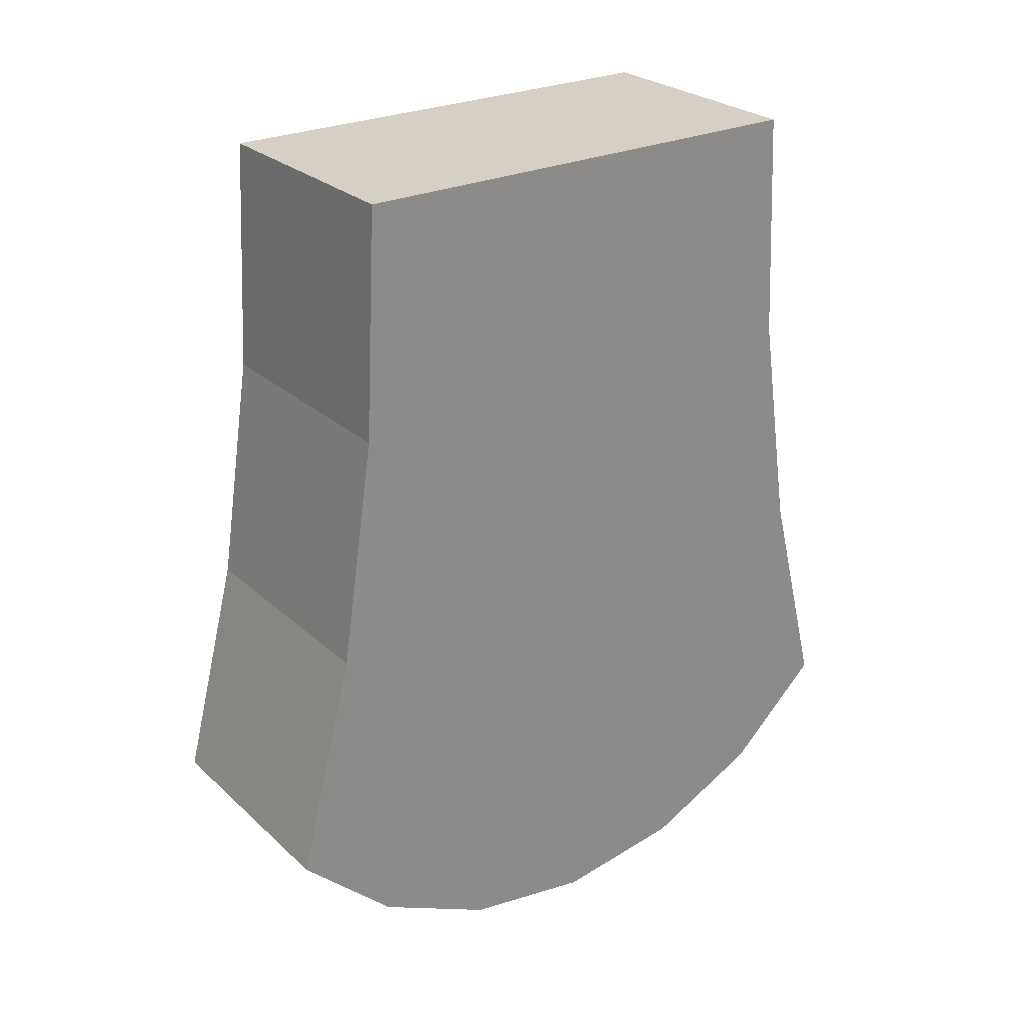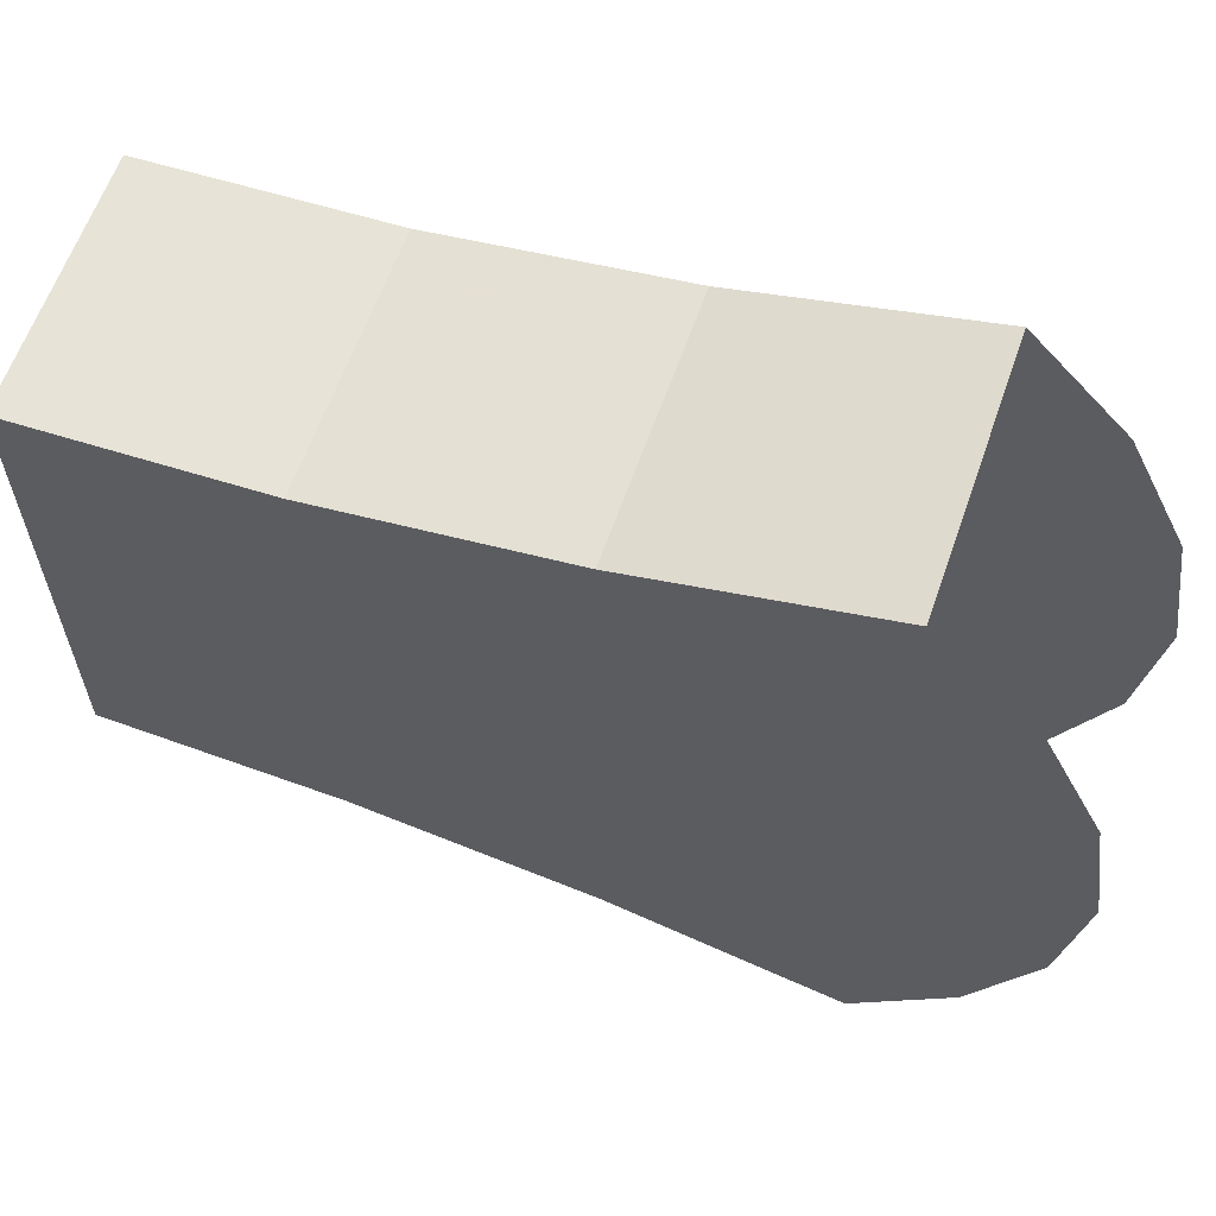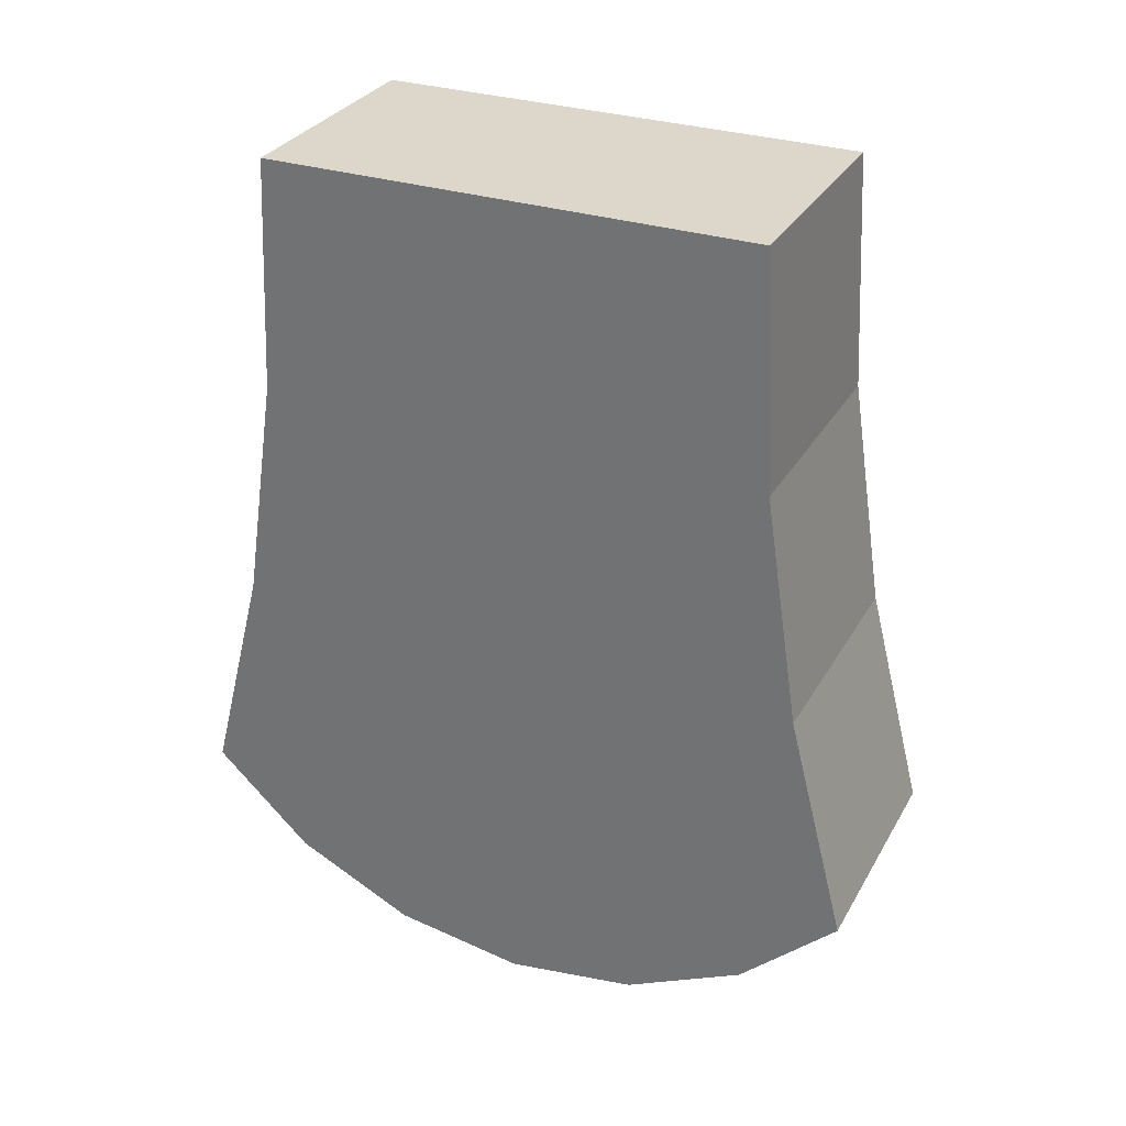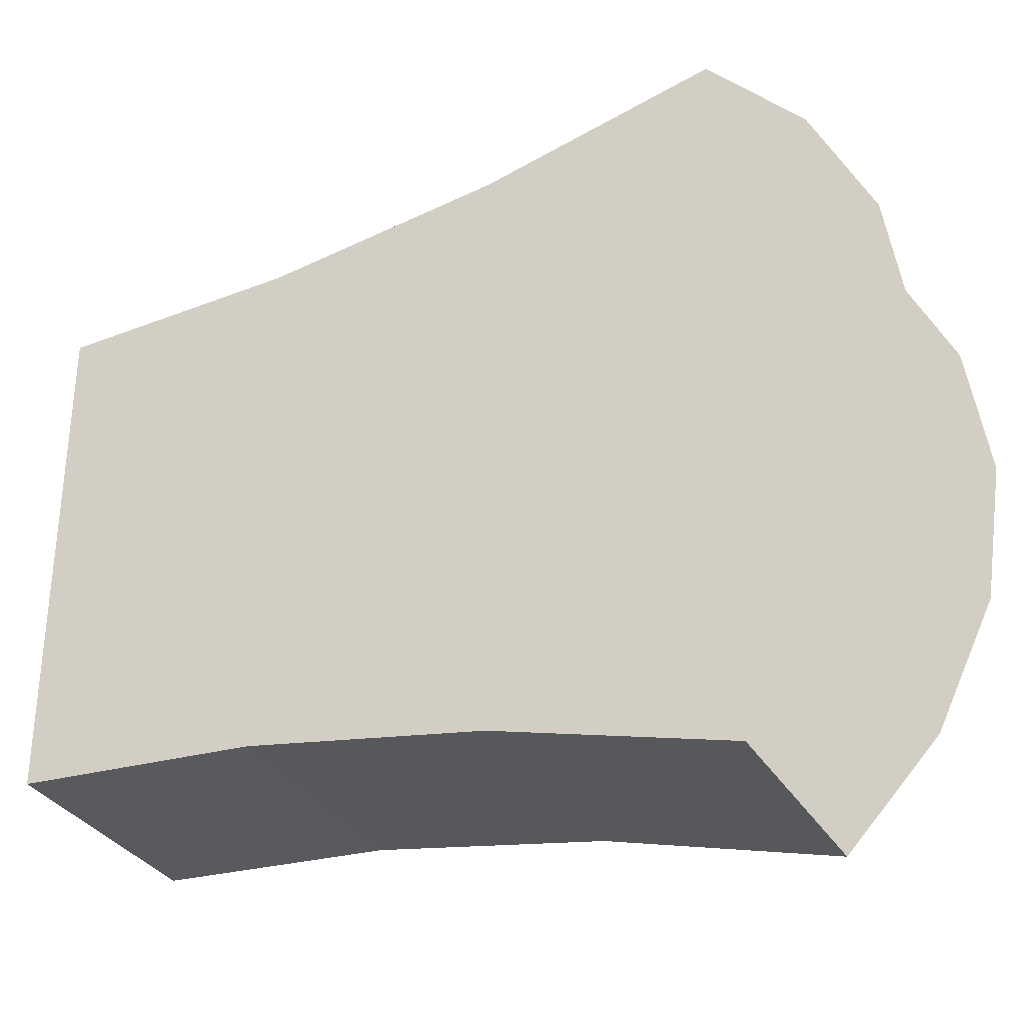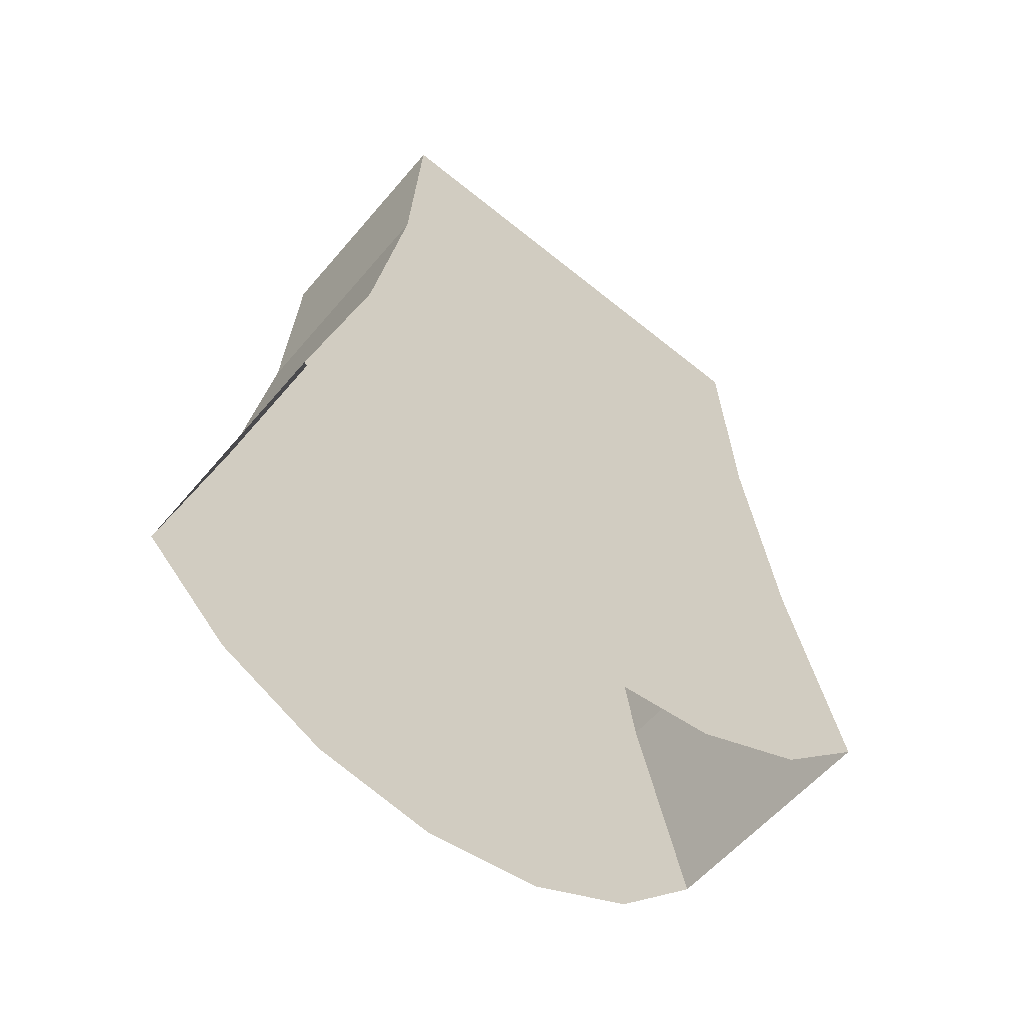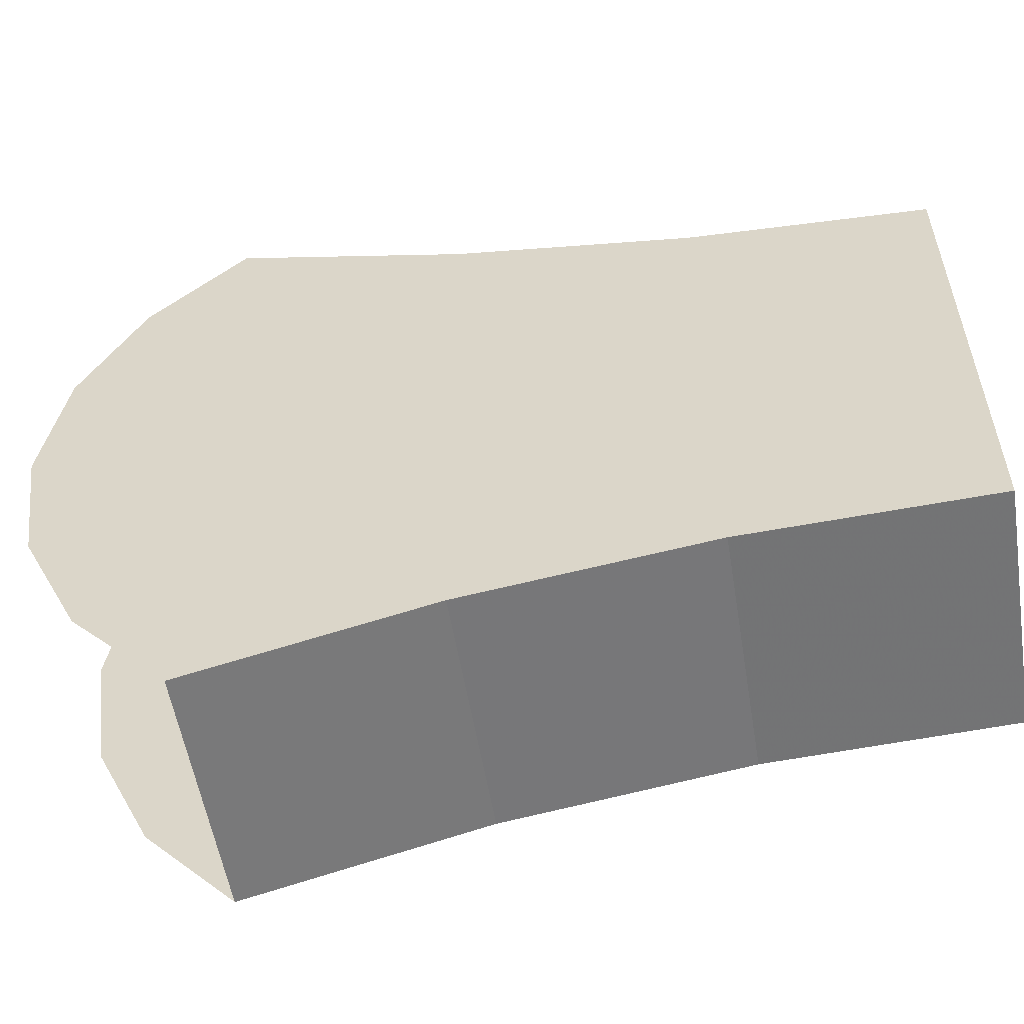
<metadata>
{"format":"obj","ext":"obj","renderer":"f3d","projection":"perspective","resolution":1024,"background":"white","views":[{"elev":26.4,"azim":-125.9,"up":"+Z"},{"elev":61.8,"azim":109.2,"up":"+Y"},{"elev":30.6,"azim":115.0,"up":"+Z"},{"elev":-32.1,"azim":115.6,"up":"+Y"},{"elev":-58.6,"azim":50.0,"up":"+Z"},{"elev":-55.3,"azim":-80.7,"up":"+Y"}]}
</metadata>
<code>
v 0.1625 -2.509 -0.1752
v 0.1625 -2.72 -0.6742
v 0.1625 -2.561 -0.5966
v 0.1625 -2.432 -0.4751
v 0.1625 -2.72 -0.6742
v 0.1625 -2.509 -0.1752
v 0.1625 -2.556 0.131
v 0.1625 -2.896 -0.7008
v 0.1625 -2.896 -0.7008
v 0.1625 -2.556 0.131
v 0.1625 -2.571 0.4402
v 0.1625 -3.22 0.4402
v -0.1625 -2.561 -0.5966
v -0.1625 -2.72 -0.6742
v -0.1625 -2.509 -0.1752
v -0.1625 -2.432 -0.4751
v -0.1625 -2.556 0.131
v -0.1625 -2.509 -0.1752
v -0.1625 -2.72 -0.6742
v -0.1625 -2.896 -0.7008
v -0.1625 -2.571 0.4402
v -0.1625 -2.556 0.131
v -0.1625 -2.896 -0.7008
v -0.1625 -3.22 0.4402
v -0.1625 -2.571 0.4402
v -0.1625 -3.22 0.4402
v 0.1625 -3.22 0.4402
v 0.1625 -2.571 0.4402
v -0.1625 -2.571 0.4402
v 0.1625 -2.571 0.4402
v 0.1625 -2.556 0.131
v -0.1625 -2.556 0.131
v -0.1625 -2.556 0.131
v 0.1625 -2.556 0.131
v 0.1625 -2.509 -0.1752
v -0.1625 -2.509 -0.1752
v -0.1625 -2.509 -0.1752
v 0.1625 -2.509 -0.1752
v 0.1625 -2.432 -0.4751
v -0.1625 -2.432 -0.4751
v -0.1625 -3.283 -0.1752
v -0.1625 -3.071 -0.6742
v -0.1625 -3.231 -0.5966
v -0.1625 -3.36 -0.4751
v -0.1625 -3.071 -0.6742
v -0.1625 -3.283 -0.1752
v -0.1625 -3.236 0.131
v -0.1625 -2.896 -0.7008
v -0.1625 -3.22 0.4402
v -0.1625 -2.896 -0.7008
v -0.1625 -3.236 0.131
v 0.1625 -3.231 -0.5966
v 0.1625 -3.071 -0.6742
v 0.1625 -3.283 -0.1752
v 0.1625 -3.36 -0.4751
v 0.1625 -3.236 0.131
v 0.1625 -3.283 -0.1752
v 0.1625 -3.071 -0.6742
v 0.1625 -2.896 -0.7008
v 0.1625 -3.22 0.4402
v 0.1625 -3.236 0.131
v 0.1625 -2.896 -0.7008
v 0.1625 -3.22 0.4402
v -0.1625 -3.22 0.4402
v -0.1625 -3.236 0.131
v 0.1625 -3.236 0.131
v 0.1625 -3.236 0.131
v -0.1625 -3.236 0.131
v -0.1625 -3.283 -0.1752
v 0.1625 -3.283 -0.1752
v 0.1625 -3.283 -0.1752
v -0.1625 -3.283 -0.1752
v -0.1625 -3.36 -0.4751
v 0.1625 -3.36 -0.4751
g mesh7426527
f 1 2 3
f 3 4 1
f 5 6 7
f 7 8 5
f 9 10 11
f 11 12 9
f 13 14 15
f 15 16 13
f 17 18 19
f 19 20 17
f 21 22 23
f 23 24 21
g mesh7426528
f 25 26 27
f 27 28 25
f 29 30 31
f 31 32 29
f 33 34 35
f 35 36 33
f 37 38 39
f 39 40 37
f 41 42 43
f 43 44 41
f 45 46 47
f 47 48 45
f 49 50 51
f 52 53 54
f 54 55 52
f 56 57 58
f 58 59 56
f 60 61 62
f 63 64 65
f 65 66 63
f 67 68 69
f 69 70 67
f 71 72 73
f 73 74 71

</code>
